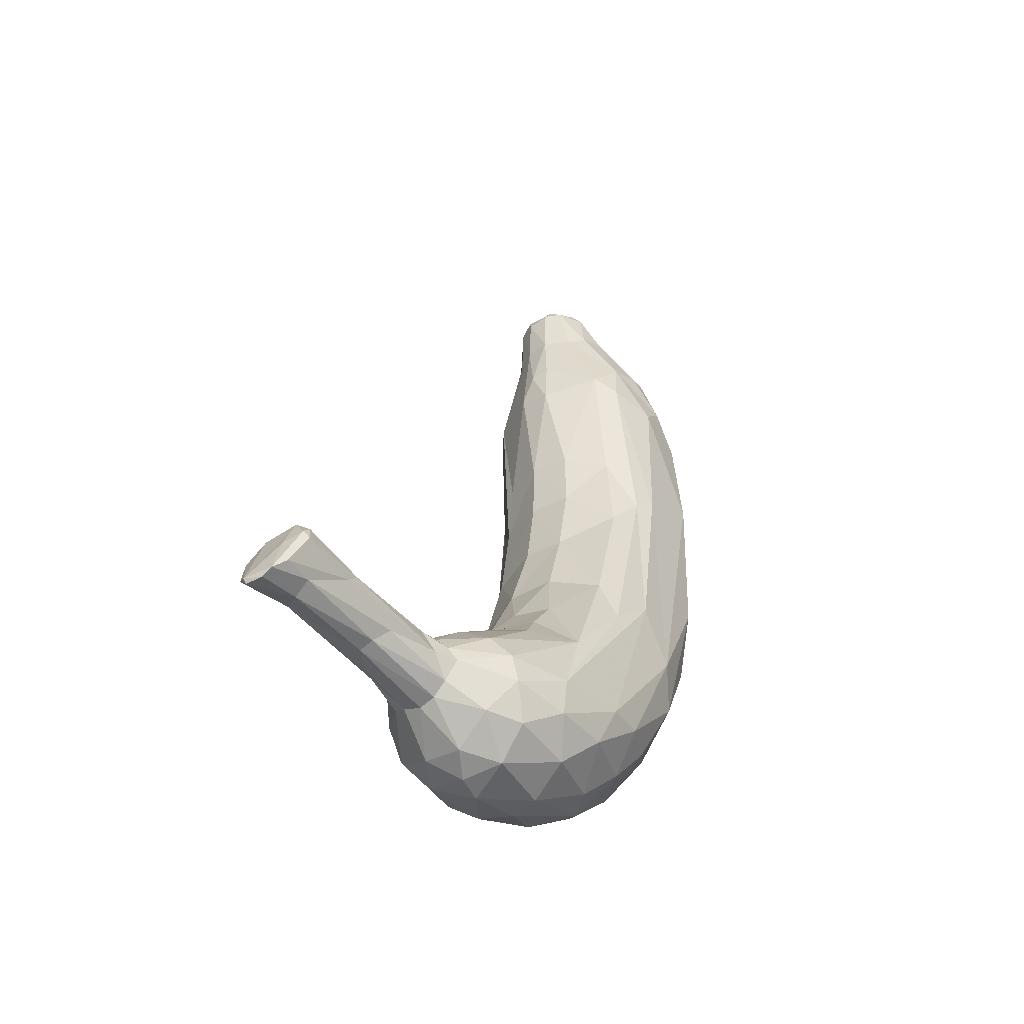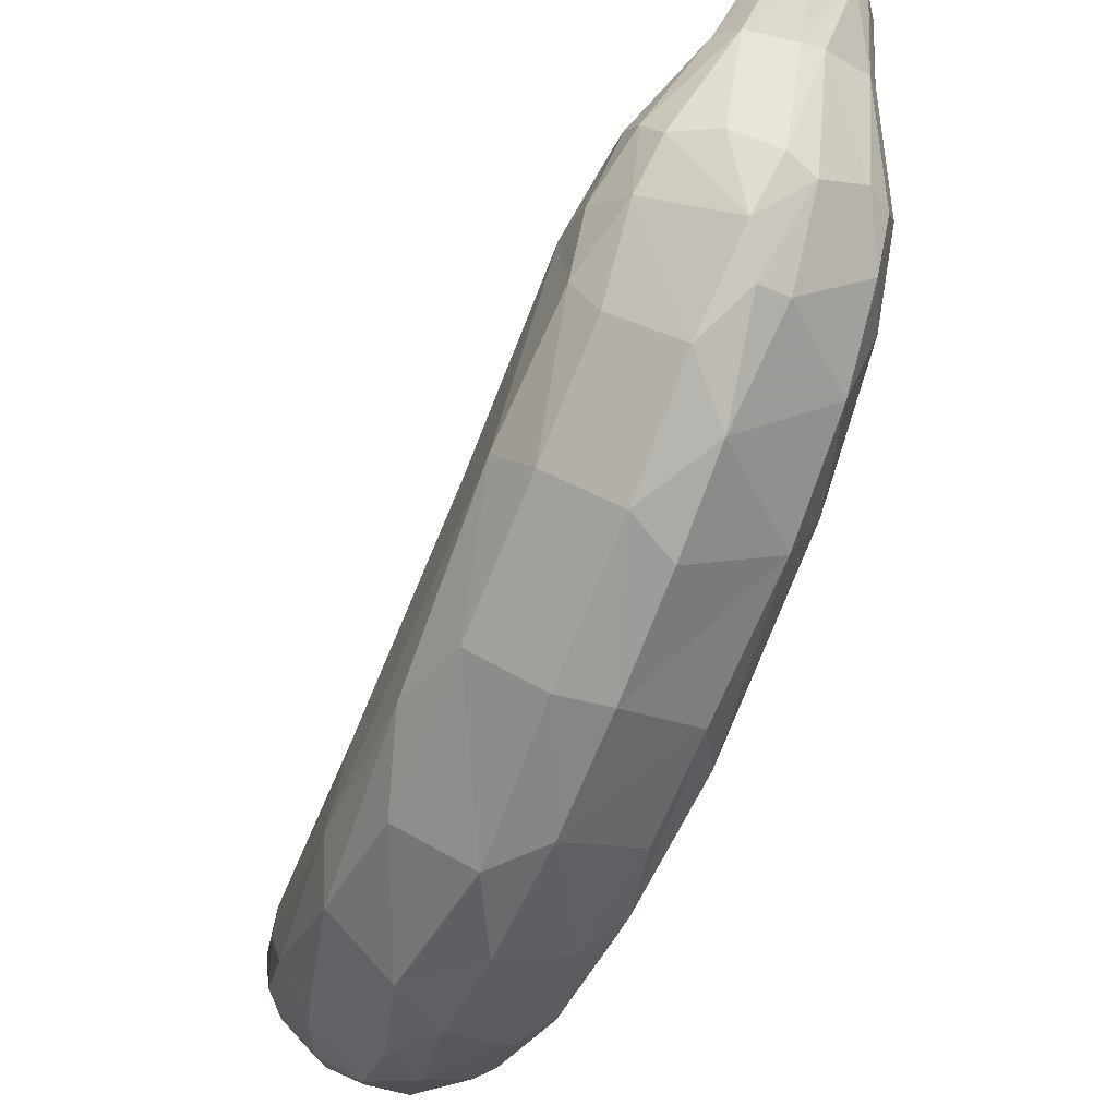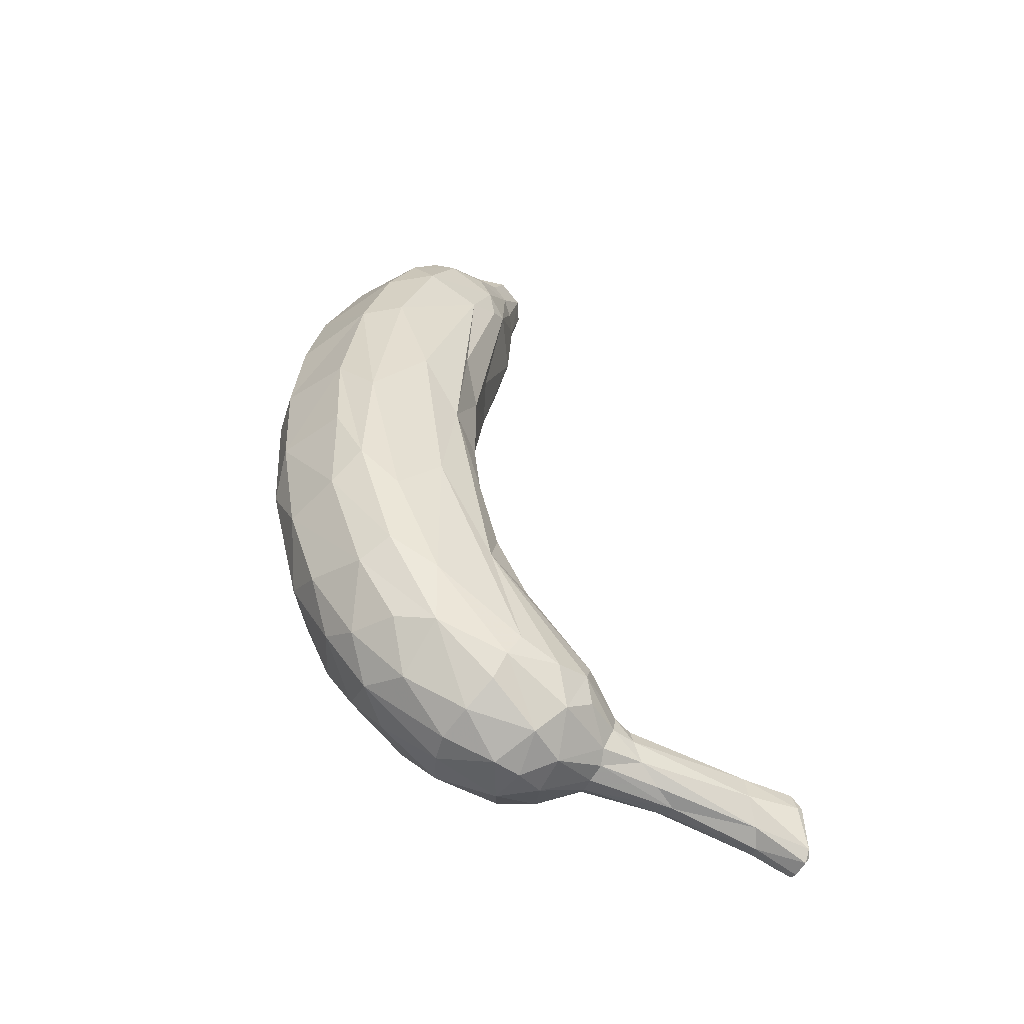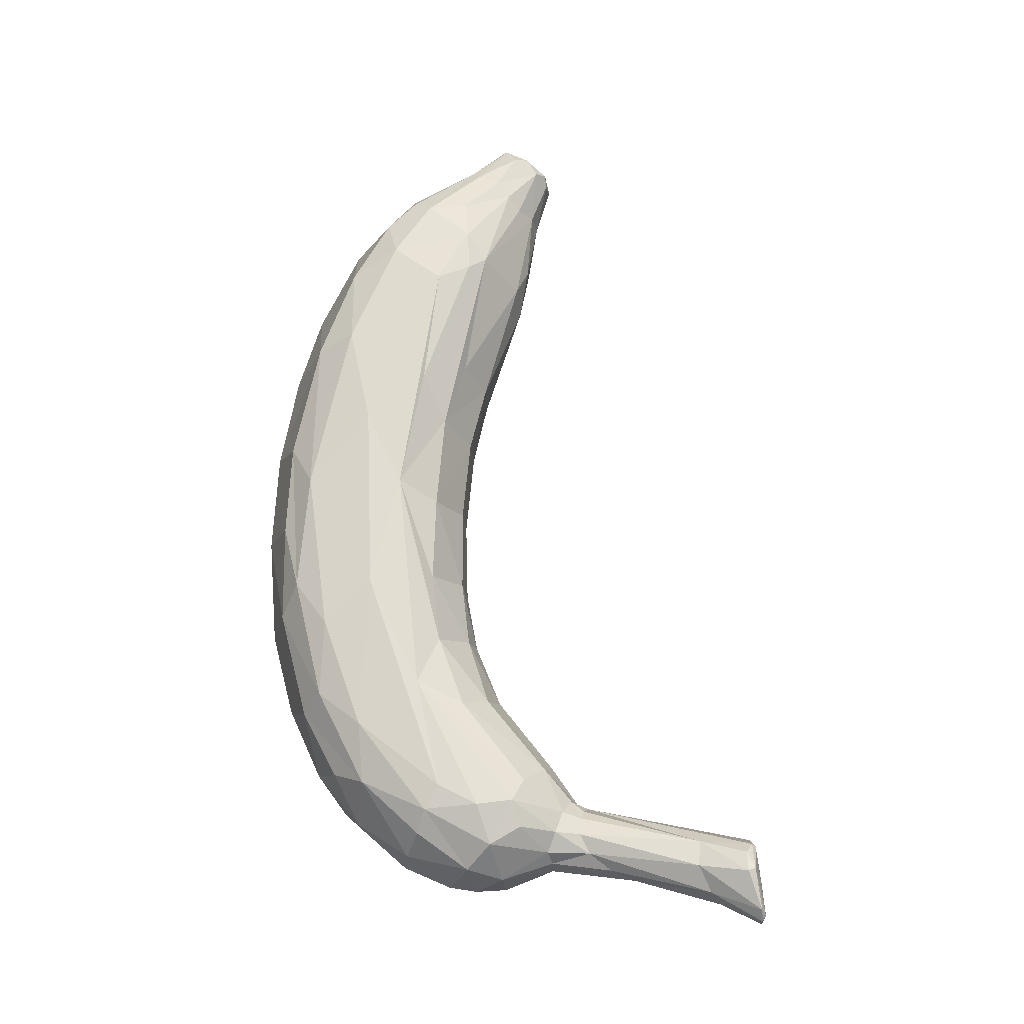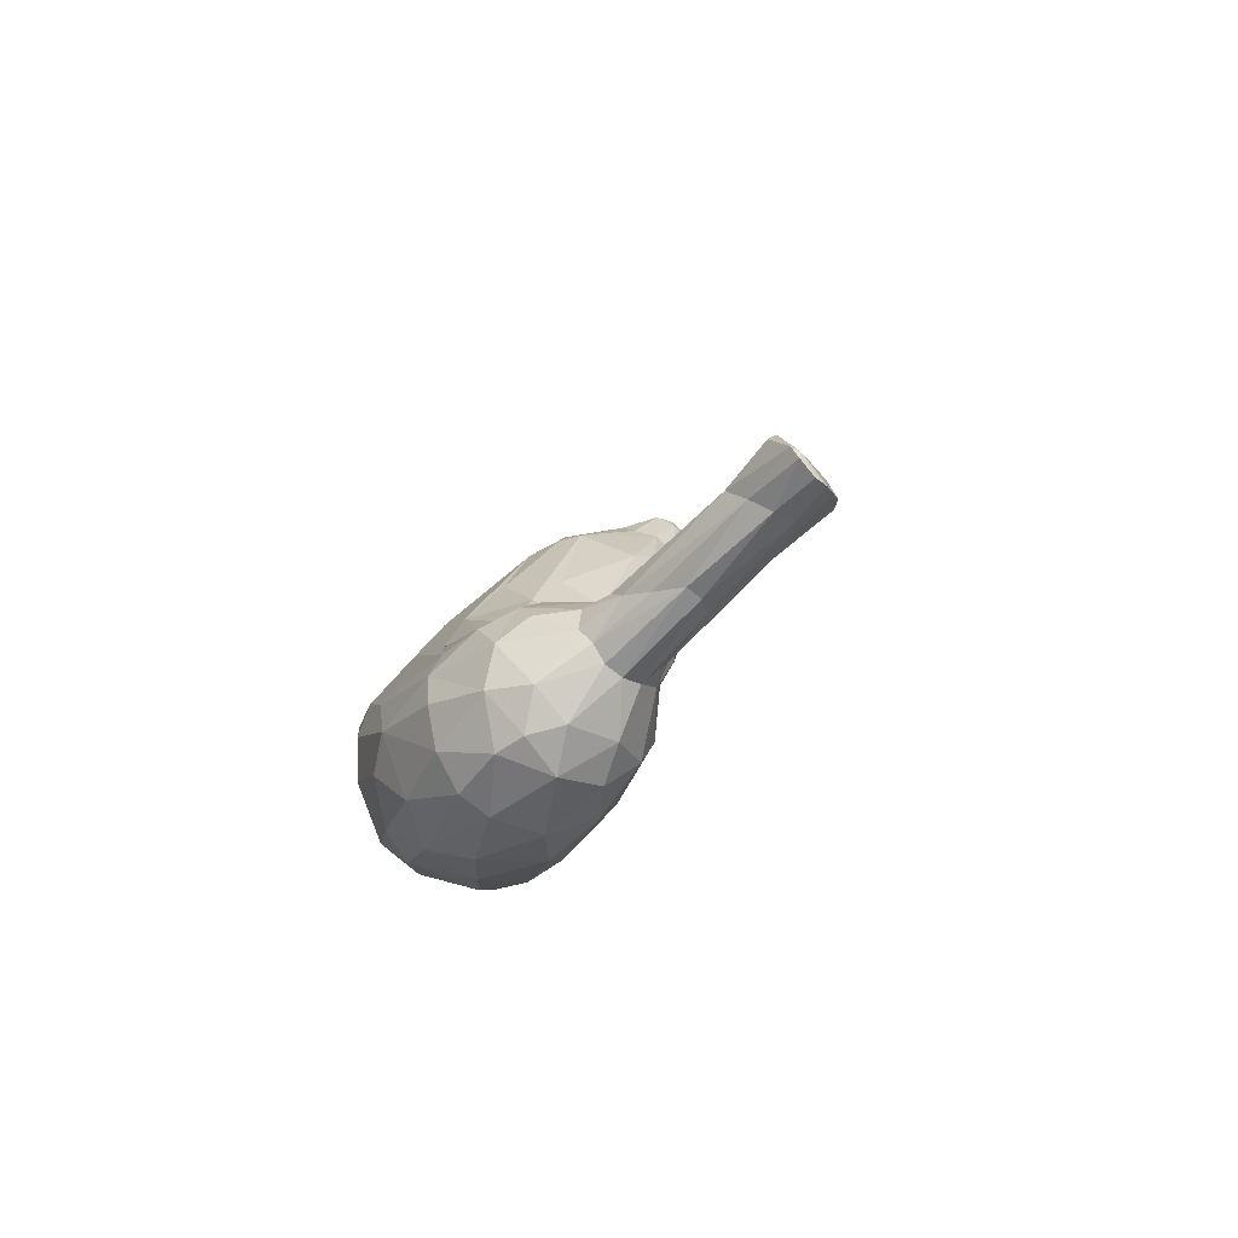
<metadata>
{"format":"obj","ext":"obj","renderer":"f3d","projection":"perspective","resolution":1024,"background":"white","views":[{"elev":-62.1,"azim":-145.2,"up":"+Z"},{"elev":-59.2,"azim":-30.4,"up":"+Y"},{"elev":-43.8,"azim":65.6,"up":"+Z"},{"elev":-11.6,"azim":98.3,"up":"+Z"},{"elev":-73.1,"azim":133.8,"up":"+Z"}]}
</metadata>
<code>
v 0.2512 0.04872 -0.6697
v 0.2405 -0.07365 -0.5166
v 0.2293 -0.0682 -0.6208
v 0.2504 0.1421 -0.6614
v 0.2335 0.1627 -0.731
v 0.2522 0.07356 -0.628
v 0.2262 0.02907 -0.441
v 0.2098 0.2197 -0.618
v 0.2318 0.202 -0.6539
v 0.2003 0.1076 -0.4798
v 0.1451 0.1449 -0.472
v 0.154 0.2497 -0.5963
v 0.07543 0.1566 -0.4706
v 0.1016 0.257 -0.5924
v -0.0118 0.1249 -0.4567
v 0.03058 0.1694 -0.5035
v -0.01898 0.1565 -0.5351
v 0.05224 0.2567 -0.6084
v -0.07452 0.08087 -0.5247
v -0.02302 0.2085 -0.6871
v 0.00141 0.2379 -0.6485
v -0.06023 0.1015 -0.6612
v -0.0798 -0.02159 -0.6188
v -0.04669 -0.01326 -0.6925
v -0.07689 -0.08886 -0.5942
v -0.04207 0.08601 -0.7228
v 0.003172 0.14 -0.7787
v -0.01308 -0.1225 -0.6385
v 0.002071 0.02935 -0.7592
v 0.02858 -0.08035 -0.7056
v 0.06327 0.113 -0.8104
v 0.07758 -0.1318 -0.672
v 0.07511 6.8e-05 -0.7763
v 0.1253 -0.008775 -0.77
v 0.1406 0.07609 -0.8047
v 0.1513 -0.09153 -0.6922
v 0.1195 -0.1743 -0.6034
v 0.1848 0.006208 -0.7503
v 0.1893 -0.1278 -0.6056
v 0.2307 0.03293 -0.7112
v 0.2062 0.1185 -0.7741
v -0.01984 0.186 -0.7311
v 0.04088 0.2721 -0.7252
v 0.03544 0.198 -0.7837
v 0.0939 0.2603 -0.7739
v 0.1054 0.1731 -0.8088
v 0.1335 0.1233 -0.812
v 0.1234 0.257 -0.7754
v 0.1705 0.176 -0.7914
v 0.1519 0.2631 -0.7628
v 0.174 0.2576 -0.744
v 0.2221 0.2147 -0.7002
v 0.1706 0.284 -0.6729
v 0.1835 0.2722 -0.7082
v 0.1351 0.297 -0.6546
v 0.09494 0.3053 -0.6613
v 0.06715 0.2979 -0.6732
v 0.04845 0.2885 -0.7034
v 0.173 0.3153 -0.7122
v 0.1608 0.3153 -0.6841
v 0.1439 0.3184 -0.6715
v 0.1158 0.3244 -0.666
v 0.06541 0.3372 -0.7018
v 0.06667 0.2682 -0.7582
v 0.05776 0.3091 -0.732
v 0.07863 0.3979 -0.7678
v 0.1038 0.4096 -0.7894
v 0.1296 0.4076 -0.7928
v 0.1519 0.3678 -0.7754
v 0.168 0.3312 -0.7459
v 0.1714 0.5255 -0.7253
v 0.1829 0.5243 -0.7669
v 0.1647 0.6159 -0.7299
v 0.1306 0.6123 -0.7228
v 0.08898 0.5197 -0.7232
v 0.09727 0.6215 -0.7365
v 0.07358 0.4949 -0.7437
v 0.07562 0.5109 -0.7717
v 0.1046 0.5685 -0.8246
v 0.1348 0.5588 -0.834
v 0.1646 0.5441 -0.8134
v 0.1021 0.03959 0.3591
v 0.08067 0.09432 0.3828
v 0.128 0.01672 0.153
v 0.06126 0.08523 0.1832
v 0.09336 0.05239 0.07208
v -0.01182 0.1136 0.1538
v -0.02928 0.1742 0.3664
v -0.08447 0.1727 0.3331
v 0.008955 0.0875 0.04005
v -0.08291 0.1055 0.1391
v -0.1855 0.1351 0.3593
v -0.06624 0.08162 0.0287
v -0.2135 0.09749 0.3271
v -0.1768 -0.005646 0.008156
v -0.1519 0.0594 0.1078
v -0.2387 0.01144 0.3224
v -0.2424 -0.02457 0.3848
v -0.1957 -0.03674 0.04295
v -0.2314 -0.09363 0.3305
v -0.2193 -0.07113 0.4376
v -0.2139 -0.1389 0.1396
v -0.1983 -0.1397 0.3389
v -0.1793 -0.1957 0.1761
v -0.1152 -0.1912 0.3746
v -0.1191 -0.1228 0.4965
v -0.08646 -0.1625 0.4522
v -0.04234 -0.2282 0.3183
v -0.09 -0.2523 0.2091
v -0.04488 -0.1546 0.4537
v 0.07246 -0.1352 0.3761
v -0.02003 -0.2676 0.1853
v 0.04435 -0.0732 0.487
v 0.09955 -0.1938 0.219
v 0.08872 -0.04939 0.423
v 0.1284 -0.1258 0.2411
v 0.03738 0.08155 0.5269
v 0.06557 0.09071 0.4572
v 0.05809 0.1238 0.404
v -0.06519 0.1901 0.4118
v -0.09966 0.1882 0.4169
v -0.2219 0.1027 0.4109
v -0.2349 0.04698 0.4516
v -0.2327 0.01309 0.4762
v -0.2156 -0.02666 0.497
v -0.1679 -0.0381 0.5363
v -0.1098 -0.06391 0.5554
v -0.003875 -0.0281 0.5542
v -0.06772 -0.07544 0.5489
v 0.03179 -0.02275 0.5356
v 0.05236 0.01112 0.5194
v -0.01215 0.1361 0.5894
v -0.01393 0.1601 0.5606
v -0.02917 0.1781 0.5342
v -0.06443 0.2 0.5282
v -0.1083 0.2039 0.5197
v -0.1551 0.1804 0.5138
v -0.1814 0.1583 0.5328
v -0.1945 0.1145 0.5655
v -0.1791 0.0858 0.5969
v -0.1245 0.06201 0.6217
v -0.09826 0.06306 0.6275
v -0.03696 0.08236 0.621
v -0.02077 0.1005 0.6094
v -0.05573 0.2103 0.6223
v -0.08606 0.226 0.6035
v -0.127 0.2274 0.6053
v -0.1559 0.2132 0.605
v -0.1813 0.167 0.6205
v -0.1689 0.1775 0.642
v -0.168 0.1465 0.6548
v -0.1411 0.135 0.6765
v -0.09127 0.137 0.6841
v -0.07015 0.1478 0.6782
v -0.04353 0.1686 0.6505
v -0.1321 -0.1348 -0.3749
v -0.1625 -0.1962 -0.1464
v -0.1494 -0.2312 -0.03
v -0.1086 -0.2371 -0.2604
v -0.05823 -0.2887 -0.0001225
v 0.006885 -0.295 0.02241
v -0.01068 -0.295 -0.2301
v 0.1232 -0.2374 0.01545
v 0.03677 -0.2998 -0.1519
v 0.1538 -0.2421 -0.3103
v 0.06371 -0.2807 -0.338
v 0.1756 -0.1884 -0.05409
v 0.1932 -0.2057 -0.2547
v 0.1494 -0.2418 -0.1446
v 0.1639 -0.08214 0.06851
v 0.2137 -0.06258 -0.2542
v 0.17 -0.01869 -0.05882
v 0.118 0.04134 -0.09116
v 0.1522 0.04187 -0.2394
v 0.03175 0.0766 -0.1024
v 0.06536 0.08276 -0.2441
v -0.04 0.07159 -0.1151
v -0.01796 0.07848 -0.2547
v -0.1398 0.02753 -0.05056
v -0.1161 0.00632 -0.3746
v -0.09792 0.03392 -0.2848
v -0.1428 -0.05405 -0.2979
v 0.1806 0.06052 -0.361
v 0.0989 0.1014 -0.3573
v 0.04206 0.1074 -0.3626
v -0.02484 0.09377 -0.3821
v -0.09792 -0.1872 -0.4308
v 0.00156 -0.2467 -0.4446
v -0.04661 -0.1579 -0.5635
v 0.08332 -0.2395 -0.48
v 0.05756 -0.1987 -0.5734
v 0.1779 -0.1893 -0.4954
v 0.2189 -0.1521 -0.4613
v 0.2198 -0.1443 -0.3308
v 0.1961 0.6099 -0.7757
v 0.1845 0.6078 -0.7438
v 0.1912 0.6216 -0.7704
v 0.07483 0.6114 -0.7601
v 0.07374 0.6103 -0.7874
v 0.07749 0.6222 -0.7779
v 0.1019 0.6189 -0.8398
v 0.1389 0.6292 -0.8679
v 0.1694 0.631 -0.8624
v 0.1836 0.6313 -0.8429
v -0.08371 0.2243 0.6267
v -0.09888 0.1605 0.6816
v -0.06927 0.1894 0.6576
v -0.1453 0.1892 0.6506
v -0.1372 0.2203 0.6237
v -0.1444 0.1509 0.6767
v 0.1565 0.622 -0.7332
v 0.1118 0.6298 -0.7955
v 0.1709 0.6371 -0.8534
v 0.12 0.6317 -0.8608
f 1 2 3
f 1 4 6
f 1 5 4
f 10 8 12
f 16 15 13
f 16 18 17
f 13 18 16
f 17 19 15
f 21 17 18
f 19 20 22
f 23 24 25
f 24 23 26
f 27 26 42
f 25 24 28
f 31 29 27
f 29 24 26
f 30 32 28
f 33 30 29
f 33 35 34
f 35 33 31
f 36 34 38
f 38 35 41
f 3 39 36
f 3 38 40
f 43 64 44
f 45 44 64
f 12 14 13 11
f 46 31 44
f 48 46 45
f 47 46 49
f 49 48 50
f 51 5 49
f 53 8 9
f 54 9 52
f 14 12 56
f 55 56 12
f 57 18 56
f 58 21 57
f 20 43 42
f 55 61 62
f 57 63 58
f 65 66 64
f 68 45 67
f 70 54 51
f 60 59 71
f 71 59 72
f 71 62 61
f 62 73 74
f 62 71 73
f 62 74 75
f 75 74 76
f 56 75 63
f 77 78 65
f 77 65 63
f 65 78 66
f 66 78 79
f 67 79 80
f 59 70 72
f 83 82 84
f 82 170 172
f 86 85 119
f 85 88 119
f 88 85 87
f 89 91 92
f 96 92 91
f 94 92 96
f 96 91 93
f 99 94 95
f 98 100 101
f 97 102 100
f 109 112 108
f 110 108 111
f 111 115 113
f 115 111 116
f 114 116 111
f 117 131 118
f 83 119 118
f 134 119 135
f 119 88 135
f 92 122 137
f 92 94 122
f 94 97 122
f 124 101 125
f 123 98 124
f 106 127 126
f 129 127 106
f 113 130 128
f 133 118 119
f 133 117 118
f 120 136 135
f 121 136 120
f 138 137 122
f 122 123 139
f 124 125 140
f 125 126 140
f 141 126 127
f 141 140 126
f 142 129 128
f 129 142 127
f 143 128 130
f 135 136 146
f 135 146 145
f 147 146 136
f 147 136 148
f 138 148 137
f 137 148 136
f 139 149 138
f 148 138 149
f 151 140 152
f 141 152 140
f 153 152 141
f 143 154 153
f 157 102 156
f 164 165 169
f 164 166 165
f 164 162 166
f 168 169 165
f 167 116 114
f 172 86 84
f 86 172 173
f 172 174 173
f 176 173 174
f 173 176 175
f 179 93 177
f 95 182 99
f 7 171 6
f 6 171 2
f 183 172 7
f 11 183 10
f 184 13 185
f 13 184 11
f 178 185 186
f 19 180 181
f 25 187 156
f 23 156 182
f 187 159 157
f 189 188 187
f 189 25 28
f 188 162 159
f 166 188 190
f 191 190 188
f 192 190 37
f 37 191 32
f 37 190 191
f 194 168 193
f 194 2 171
f 195 197 196
f 196 73 71
f 75 76 198
f 199 78 77
f 201 79 78
f 80 214 202
f 80 79 214
f 80 203 81
f 80 202 203
f 81 204 72
f 204 81 203
f 197 195 204
f 207 145 205
f 147 205 146
f 154 207 206
f 152 210 151
f 210 206 208
f 150 151 210
f 76 213 212
f 197 213 211
f 211 73 197
f 211 213 76
f 1 6 2
f 7 6 4
f 4 9 7
f 9 8 7
f 8 10 7
f 11 10 12
f 41 5 1 40
f 16 17 15
f 18 13 14
f 21 19 17
f 19 21 20
f 42 22 20
f 26 23 22
f 42 26 22
f 29 30 24
f 24 30 28
f 27 29 26
f 32 33 34
f 33 32 30
f 31 33 29
f 36 37 32
f 36 32 34
f 36 39 37
f 38 34 35
f 3 36 38
f 1 3 40
f 52 5 51 54
f 40 38 41
f 44 27 42
f 42 43 44
f 44 31 27
f 46 47 31
f 47 35 31
f 45 46 44
f 41 47 49
f 47 41 35
f 49 46 48
f 5 41 49
f 51 49 50
f 5 9 4
f 9 5 52
f 12 8 53 55
f 54 53 9
f 59 60 53 54
f 56 18 14
f 57 21 18
f 58 20 21
f 20 58 43
f 60 61 55 53
f 116 170 82 115
f 56 55 62
f 56 62 75
f 63 57 56
f 43 58 65
f 58 63 65
f 65 64 43
f 67 45 64
f 64 66 67
f 68 48 45
f 50 48 68
f 50 70 51
f 70 50 69
f 70 59 54
f 61 60 71
f 63 75 77
f 67 66 79
f 68 67 80
f 68 69 50
f 81 69 68
f 68 80 81
f 69 81 70
f 70 81 72
f 86 90 87 85
f 84 82 172
f 119 83 84
f 84 86 119
f 88 87 89
f 87 90 93 91
f 91 89 87
f 100 102 104 103
f 95 94 96
f 94 99 97
f 97 99 102
f 98 97 100
f 101 100 103
f 101 103 105 106
f 103 104 109 105
f 107 105 108
f 105 107 106
f 105 109 108
f 115 82 118 131
f 108 110 107
f 114 108 112
f 108 114 111
f 110 111 113
f 83 118 82
f 98 123 122 97
f 88 89 120
f 121 89 92
f 89 121 120
f 113 115 131 130
f 124 98 101
f 106 125 101
f 125 106 126
f 107 129 106
f 129 107 110
f 113 129 110
f 129 113 128
f 121 92 137 136
f 133 132 117
f 133 119 134
f 88 120 135
f 132 144 131 117
f 138 122 139
f 139 124 140
f 139 123 124
f 142 141 127
f 143 142 128
f 145 155 132 133
f 131 143 130
f 143 131 144
f 151 149 139 140
f 134 135 145
f 133 134 145
f 149 150 148
f 149 151 150
f 154 143 144 155
f 142 143 153
f 141 142 153
f 132 155 144
f 102 157 158 104
f 104 158 160 109
f 157 159 158
f 161 112 109 160
f 164 161 160 162
f 158 159 162 160
f 114 112 161 163
f 163 161 164 169
f 168 167 163 169
f 163 167 114
f 171 170 167 194
f 170 116 167
f 173 175 90 86
f 172 170 171
f 7 172 171
f 90 175 177 93
f 176 178 177 175
f 156 102 99 182
f 179 96 93
f 179 95 96
f 181 180 179
f 179 180 95
f 181 177 178
f 177 181 179
f 174 183 184 176
f 182 95 180
f 172 183 174
f 10 183 7
f 13 15 186 185
f 176 184 185
f 11 184 183
f 178 176 185
f 28 32 191 189
f 181 178 186
f 186 19 181
f 19 186 15
f 22 23 182
f 180 22 182
f 22 180 19
f 156 187 157
f 23 25 156
f 187 188 159
f 25 189 187
f 162 188 166
f 189 191 188
f 166 190 192 165
f 165 192 193 168
f 39 192 37
f 192 39 3 193
f 200 214 201 199
f 194 167 168
f 2 193 3
f 2 194 193
f 195 71 72
f 71 195 196
f 196 197 73
f 75 198 77
f 198 76 200
f 198 199 77
f 199 198 200
f 199 201 78
f 210 152 153 206
f 201 214 79
f 72 204 195
f 146 205 145
f 207 205 206
f 205 209 206
f 207 155 145
f 150 209 148
f 209 150 208
f 209 208 206
f 209 147 148
f 147 209 205
f 207 154 155
f 153 154 206
f 213 203 202 214
f 208 150 210
f 74 73 211
f 74 211 76
f 200 76 212
f 214 212 213
f 214 200 212
f 213 197 204
f 213 204 203

</code>
